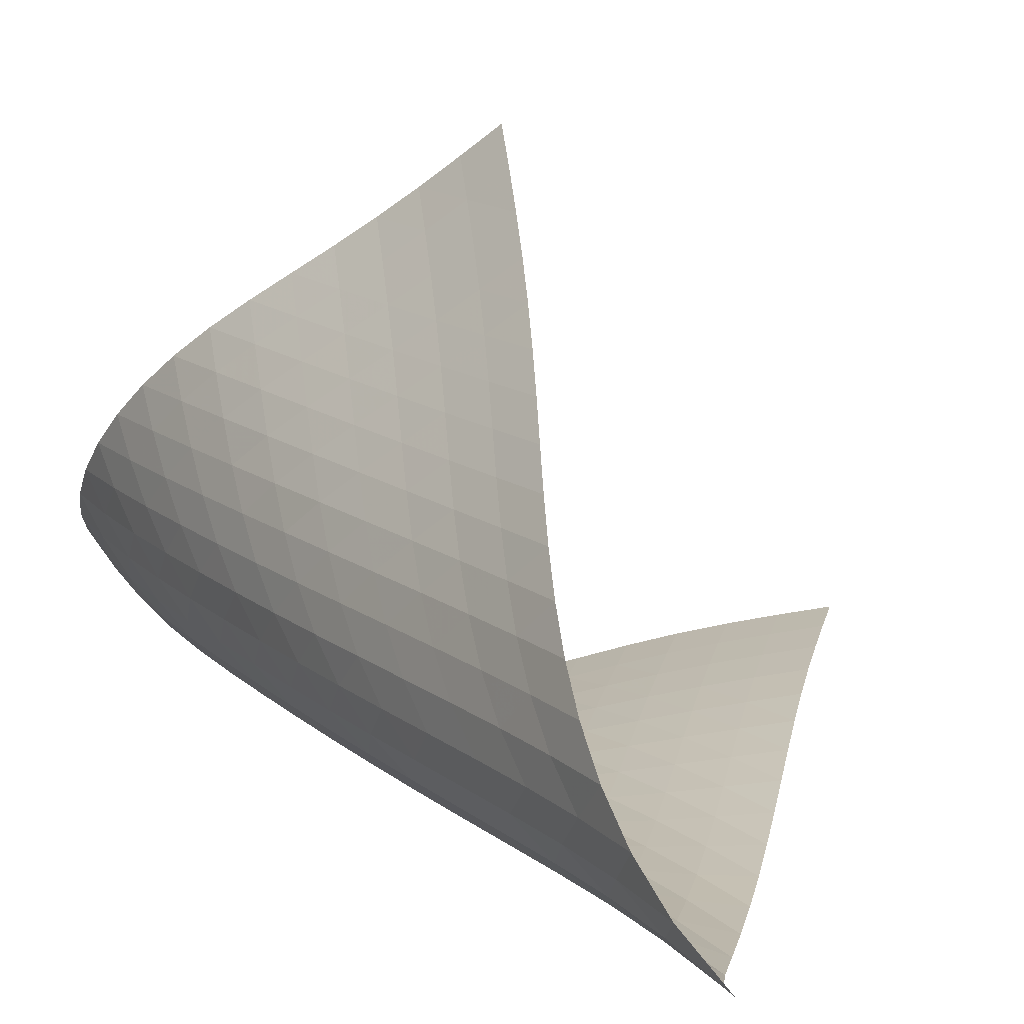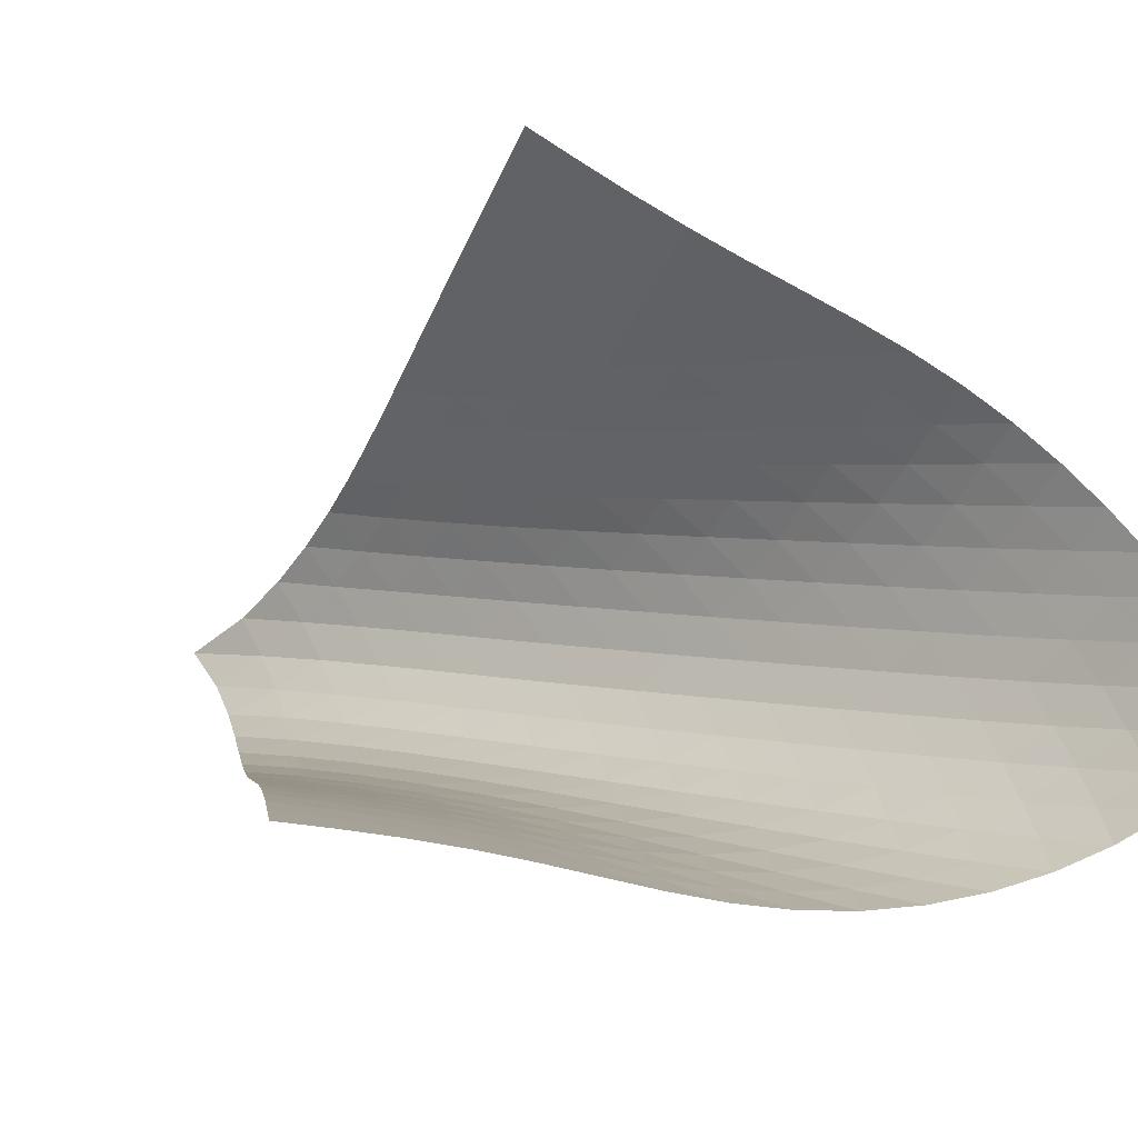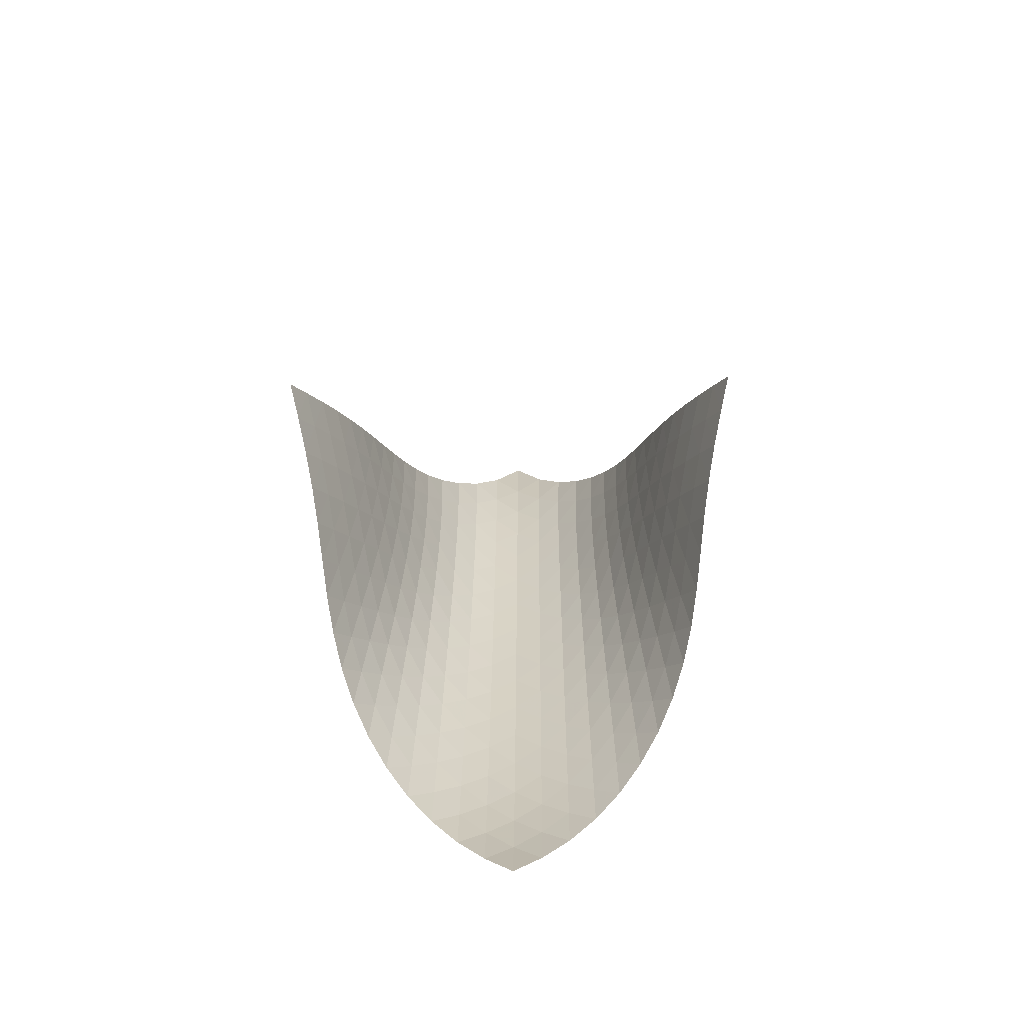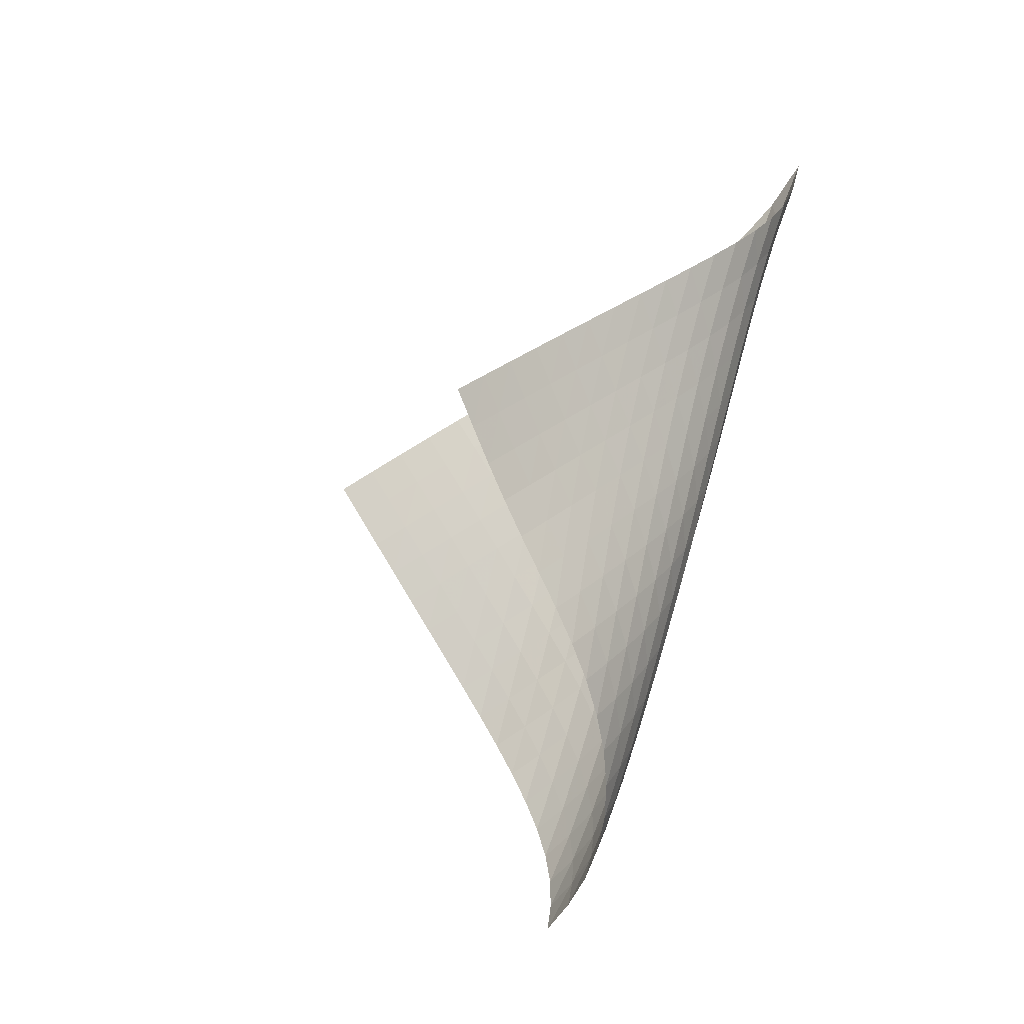
<metadata>
{"format":"obj","ext":"obj","renderer":"f3d","projection":"perspective","resolution":1024,"background":"white","views":[{"elev":0.9,"azim":136.7,"up":"+Z"},{"elev":23.4,"azim":-63.6,"up":"+Z"},{"elev":-45.4,"azim":-43.6,"up":"+Y"},{"elev":-12.0,"azim":26.7,"up":"+Y"}]}
</metadata>
<code>
v -6.515 -0.03761 6.515
v -10.3 -7.891 17.14
v -17.14 -7.891 10.3
v -11.2 -18.47 11.2
v -16.49 -7.469 10.04
v -15.84 -7.046 9.773
v -15.21 -6.622 9.489
v -14.57 -6.196 9.184
v -13.95 -5.768 8.858
v -13.33 -5.339 8.517
v -12.71 -4.907 8.165
v -12.09 -4.473 7.812
v -11.46 -4.033 7.47
v -10.81 -3.586 7.151
v -10.14 -3.125 6.87
v -9.448 -2.645 6.643
v -8.733 -2.134 6.487
v -8.002 -1.569 6.416
v -7.261 -0.9061 6.432
v -6.432 -0.9061 7.261
v -6.416 -1.569 8.002
v -6.487 -2.134 8.733
v -6.643 -2.645 9.448
v -6.87 -3.125 10.14
v -7.151 -3.586 10.81
v -7.47 -4.033 11.46
v -7.812 -4.473 12.09
v -8.165 -4.907 12.71
v -8.517 -5.339 13.33
v -8.858 -5.768 13.95
v -9.184 -6.196 14.57
v -9.489 -6.622 15.21
v -9.773 -7.046 15.84
v -10.04 -7.469 16.49
v -10.16 -8.587 16.73
v -10.01 -9.285 16.34
v -9.845 -9.985 15.95
v -9.65 -10.68 15.57
v -9.438 -11.38 15.21
v -9.229 -12.08 14.84
v -9.048 -12.78 14.46
v -8.924 -13.48 14.06
v -8.877 -14.18 13.64
v -8.919 -14.87 13.21
v -9.056 -15.54 12.79
v -9.293 -16.2 12.38
v -9.632 -16.83 12
v -10.07 -17.42 11.68
v -10.6 -17.96 11.41
v -11.41 -17.96 10.6
v -11.68 -17.42 10.07
v -12 -16.83 9.632
v -12.38 -16.2 9.293
v -12.79 -15.54 9.056
v -13.21 -14.87 8.919
v -13.64 -14.18 8.877
v -14.06 -13.48 8.924
v -14.46 -12.78 9.048
v -14.84 -12.08 9.229
v -15.21 -11.38 9.438
v -15.57 -10.68 9.65
v -15.95 -9.985 9.845
v -16.34 -9.285 10.01
v -16.73 -8.587 10.16
v -6.964 -1.555 6.964
v -7.6 -2.191 6.795
v -8.284 -2.769 6.738
v -8.984 -3.298 6.789
v -9.68 -3.792 6.932
v -10.36 -4.262 7.149
v -11.02 -4.717 7.421
v -11.67 -5.161 7.728
v -12.3 -5.598 8.057
v -12.92 -6.031 8.393
v -13.55 -6.462 8.726
v -14.17 -6.891 9.047
v -14.81 -7.317 9.351
v -15.44 -7.742 9.636
v -16.09 -8.165 9.904
v -6.795 -2.191 7.6
v -7.289 -2.816 7.289
v -7.884 -3.406 7.09
v -8.543 -3.952 7.012
v -9.226 -4.461 7.051
v -9.911 -4.942 7.186
v -10.58 -5.404 7.395
v -11.24 -5.852 7.657
v -11.88 -6.292 7.953
v -12.52 -6.727 8.268
v -13.15 -7.159 8.587
v -13.78 -7.588 8.9
v -14.41 -8.016 9.201
v -15.05 -8.441 9.486
v -15.69 -8.864 9.755
v -6.738 -2.769 8.284
v -7.09 -3.406 7.884
v -7.561 -4.019 7.561
v -8.139 -4.592 7.347
v -8.786 -5.123 7.257
v -9.463 -5.62 7.286
v -10.14 -6.092 7.411
v -10.81 -6.546 7.61
v -11.47 -6.99 7.86
v -12.11 -7.426 8.142
v -12.75 -7.859 8.439
v -13.39 -8.288 8.74
v -14.02 -8.716 9.034
v -14.66 -9.141 9.315
v -15.3 -9.564 9.584
v -6.789 -3.298 8.984
v -7.012 -3.952 8.543
v -7.347 -4.592 8.139
v -7.809 -5.199 7.809
v -8.382 -5.762 7.588
v -9.024 -6.284 7.49
v -9.697 -6.773 7.506
v -10.38 -7.238 7.618
v -11.05 -7.687 7.801
v -11.71 -8.127 8.034
v -12.36 -8.56 8.297
v -13 -8.99 8.574
v -13.64 -9.417 8.853
v -14.28 -9.842 9.126
v -14.93 -10.26 9.391
v -6.932 -3.792 9.68
v -7.051 -4.461 9.226
v -7.257 -5.123 8.786
v -7.588 -5.762 8.382
v -8.051 -6.362 8.051
v -8.622 -6.919 7.826
v -9.26 -7.435 7.719
v -9.932 -7.919 7.72
v -10.61 -8.38 7.813
v -11.29 -8.826 7.975
v -11.95 -9.262 8.186
v -12.61 -9.692 8.425
v -13.26 -10.12 8.678
v -13.91 -10.54 8.933
v -14.56 -10.96 9.186
v -7.149 -4.262 10.36
v -7.186 -4.942 9.911
v -7.286 -5.62 9.463
v -7.49 -6.284 9.024
v -7.826 -6.919 8.622
v -8.293 -7.514 8.293
v -8.863 -8.066 8.066
v -9.499 -8.578 7.948
v -10.17 -9.06 7.933
v -10.85 -9.518 8.004
v -11.53 -9.961 8.142
v -12.2 -10.39 8.325
v -12.86 -10.82 8.536
v -13.52 -11.24 8.761
v -14.18 -11.66 8.991
v -7.421 -4.717 11.02
v -7.395 -5.404 10.58
v -7.411 -6.092 10.14
v -7.506 -6.773 9.697
v -7.719 -7.435 9.26
v -8.066 -8.066 8.863
v -8.538 -8.656 8.538
v -9.108 -9.204 8.309
v -9.742 -9.714 8.181
v -10.41 -10.19 8.148
v -11.09 -10.65 8.196
v -11.77 -11.09 8.307
v -12.45 -11.52 8.46
v -13.12 -11.95 8.64
v -13.79 -12.37 8.836
v -7.728 -5.161 11.67
v -7.657 -5.852 11.24
v -7.61 -6.546 10.81
v -7.618 -7.238 10.38
v -7.72 -7.919 9.932
v -7.948 -8.578 9.499
v -8.309 -9.204 9.108
v -8.788 -9.79 8.788
v -9.358 -10.33 8.557
v -9.988 -10.84 8.419
v -10.65 -11.32 8.369
v -11.33 -11.78 8.394
v -12.02 -12.22 8.477
v -12.7 -12.64 8.599
v -13.38 -13.07 8.749
v -8.057 -5.598 12.3
v -7.953 -6.292 11.88
v -7.86 -6.99 11.47
v -7.801 -7.687 11.05
v -7.813 -8.38 10.61
v -7.933 -9.06 10.17
v -8.181 -9.714 9.742
v -8.557 -10.33 9.358
v -9.043 -10.92 9.043
v -9.613 -11.46 8.81
v -10.24 -11.97 8.663
v -10.9 -12.44 8.597
v -11.58 -12.9 8.599
v -12.27 -13.34 8.655
v -12.96 -13.76 8.749
v -8.393 -6.031 12.92
v -8.268 -6.727 12.52
v -8.142 -7.426 12.11
v -8.034 -8.127 11.71
v -7.975 -8.826 11.29
v -8.004 -9.518 10.85
v -8.148 -10.19 10.41
v -8.419 -10.84 9.988
v -8.81 -11.46 9.613
v -9.302 -12.04 9.302
v -9.872 -12.58 9.067
v -10.5 -13.08 8.912
v -11.16 -13.56 8.831
v -11.84 -14.01 8.813
v -12.52 -14.45 8.844
v -8.726 -6.462 13.55
v -8.587 -7.159 13.15
v -8.439 -7.859 12.75
v -8.297 -8.56 12.36
v -8.186 -9.262 11.95
v -8.142 -9.961 11.53
v -8.196 -10.65 11.09
v -8.369 -11.32 10.65
v -8.663 -11.97 10.24
v -9.067 -12.58 9.872
v -9.565 -13.15 9.565
v -10.14 -13.69 9.33
v -10.76 -14.19 9.168
v -11.42 -14.66 9.075
v -12.1 -15.11 9.04
v -9.047 -6.891 14.17
v -8.9 -7.588 13.78
v -8.74 -8.288 13.39
v -8.574 -8.99 13
v -8.425 -9.692 12.61
v -8.325 -10.39 12.2
v -8.307 -11.09 11.77
v -8.394 -11.78 11.33
v -8.597 -12.44 10.9
v -8.912 -13.08 10.5
v -9.33 -13.69 10.14
v -9.835 -14.26 9.835
v -10.41 -14.79 9.602
v -11.04 -15.29 9.438
v -11.7 -15.76 9.337
v -9.351 -7.317 14.81
v -9.201 -8.016 14.41
v -9.034 -8.716 14.02
v -8.853 -9.417 13.64
v -8.678 -10.12 13.26
v -8.536 -10.82 12.86
v -8.46 -11.52 12.45
v -8.477 -12.22 12.02
v -8.599 -12.9 11.58
v -8.831 -13.56 11.16
v -9.168 -14.19 10.76
v -9.602 -14.79 10.41
v -10.12 -15.35 10.12
v -10.71 -15.88 9.895
v -11.34 -16.37 9.735
v -9.636 -7.742 15.44
v -9.486 -8.441 15.05
v -9.315 -9.141 14.66
v -9.126 -9.842 14.28
v -8.933 -10.54 13.91
v -8.761 -11.24 13.52
v -8.64 -11.95 13.12
v -8.599 -12.64 12.7
v -8.655 -13.34 12.27
v -8.813 -14.01 11.84
v -9.075 -14.66 11.42
v -9.438 -15.29 11.04
v -9.895 -15.88 10.71
v -10.43 -16.43 10.43
v -11.03 -16.94 10.23
v -9.904 -8.165 16.09
v -9.755 -8.864 15.69
v -9.584 -9.564 15.3
v -9.391 -10.26 14.93
v -9.186 -10.96 14.56
v -8.991 -11.66 14.18
v -8.836 -12.37 13.79
v -8.749 -13.07 13.38
v -8.749 -13.76 12.96
v -8.844 -14.45 12.52
v -9.04 -15.11 12.1
v -9.337 -15.76 11.7
v -9.735 -16.37 11.34
v -10.23 -16.94 11.03
v -10.79 -17.47 10.79
f 289 49 4
f 289 4 50
f 5 79 64
f 5 64 3
f 79 94 63
f 79 63 64
f 94 109 62
f 94 62 63
f 109 124 61
f 109 61 62
f 124 139 60
f 124 60 61
f 139 154 59
f 139 59 60
f 154 169 58
f 154 58 59
f 169 184 57
f 169 57 58
f 184 199 56
f 184 56 57
f 199 214 55
f 199 55 56
f 214 229 54
f 214 54 55
f 229 244 53
f 229 53 54
f 244 259 52
f 244 52 53
f 259 274 51
f 259 51 52
f 274 289 50
f 274 50 51
f 1 20 65
f 1 65 19
f 19 65 66
f 19 66 18
f 18 66 67
f 18 67 17
f 17 67 68
f 17 68 16
f 16 68 69
f 16 69 15
f 15 69 70
f 15 70 14
f 14 70 71
f 14 71 13
f 13 71 72
f 13 72 12
f 12 72 73
f 12 73 11
f 11 73 74
f 11 74 10
f 10 74 75
f 10 75 9
f 9 75 76
f 9 76 8
f 8 76 77
f 8 77 7
f 7 77 78
f 7 78 6
f 6 78 79
f 6 79 5
f 20 21 80
f 20 80 65
f 65 80 81
f 65 81 66
f 66 81 82
f 66 82 67
f 67 82 83
f 67 83 68
f 68 83 84
f 68 84 69
f 69 84 85
f 69 85 70
f 70 85 86
f 70 86 71
f 71 86 87
f 71 87 72
f 72 87 88
f 72 88 73
f 73 88 89
f 73 89 74
f 74 89 90
f 74 90 75
f 75 90 91
f 75 91 76
f 76 91 92
f 76 92 77
f 77 92 93
f 77 93 78
f 78 93 94
f 78 94 79
f 21 22 95
f 21 95 80
f 80 95 96
f 80 96 81
f 81 96 97
f 81 97 82
f 82 97 98
f 82 98 83
f 83 98 99
f 83 99 84
f 84 99 100
f 84 100 85
f 85 100 101
f 85 101 86
f 86 101 102
f 86 102 87
f 87 102 103
f 87 103 88
f 88 103 104
f 88 104 89
f 89 104 105
f 89 105 90
f 90 105 106
f 90 106 91
f 91 106 107
f 91 107 92
f 92 107 108
f 92 108 93
f 93 108 109
f 93 109 94
f 22 23 110
f 22 110 95
f 95 110 111
f 95 111 96
f 96 111 112
f 96 112 97
f 97 112 113
f 97 113 98
f 98 113 114
f 98 114 99
f 99 114 115
f 99 115 100
f 100 115 116
f 100 116 101
f 101 116 117
f 101 117 102
f 102 117 118
f 102 118 103
f 103 118 119
f 103 119 104
f 104 119 120
f 104 120 105
f 105 120 121
f 105 121 106
f 106 121 122
f 106 122 107
f 107 122 123
f 107 123 108
f 108 123 124
f 108 124 109
f 23 24 125
f 23 125 110
f 110 125 126
f 110 126 111
f 111 126 127
f 111 127 112
f 112 127 128
f 112 128 113
f 113 128 129
f 113 129 114
f 114 129 130
f 114 130 115
f 115 130 131
f 115 131 116
f 116 131 132
f 116 132 117
f 117 132 133
f 117 133 118
f 118 133 134
f 118 134 119
f 119 134 135
f 119 135 120
f 120 135 136
f 120 136 121
f 121 136 137
f 121 137 122
f 122 137 138
f 122 138 123
f 123 138 139
f 123 139 124
f 24 25 140
f 24 140 125
f 125 140 141
f 125 141 126
f 126 141 142
f 126 142 127
f 127 142 143
f 127 143 128
f 128 143 144
f 128 144 129
f 129 144 145
f 129 145 130
f 130 145 146
f 130 146 131
f 131 146 147
f 131 147 132
f 132 147 148
f 132 148 133
f 133 148 149
f 133 149 134
f 134 149 150
f 134 150 135
f 135 150 151
f 135 151 136
f 136 151 152
f 136 152 137
f 137 152 153
f 137 153 138
f 138 153 154
f 138 154 139
f 25 26 155
f 25 155 140
f 140 155 156
f 140 156 141
f 141 156 157
f 141 157 142
f 142 157 158
f 142 158 143
f 143 158 159
f 143 159 144
f 144 159 160
f 144 160 145
f 145 160 161
f 145 161 146
f 146 161 162
f 146 162 147
f 147 162 163
f 147 163 148
f 148 163 164
f 148 164 149
f 149 164 165
f 149 165 150
f 150 165 166
f 150 166 151
f 151 166 167
f 151 167 152
f 152 167 168
f 152 168 153
f 153 168 169
f 153 169 154
f 26 27 170
f 26 170 155
f 155 170 171
f 155 171 156
f 156 171 172
f 156 172 157
f 157 172 173
f 157 173 158
f 158 173 174
f 158 174 159
f 159 174 175
f 159 175 160
f 160 175 176
f 160 176 161
f 161 176 177
f 161 177 162
f 162 177 178
f 162 178 163
f 163 178 179
f 163 179 164
f 164 179 180
f 164 180 165
f 165 180 181
f 165 181 166
f 166 181 182
f 166 182 167
f 167 182 183
f 167 183 168
f 168 183 184
f 168 184 169
f 27 28 185
f 27 185 170
f 170 185 186
f 170 186 171
f 171 186 187
f 171 187 172
f 172 187 188
f 172 188 173
f 173 188 189
f 173 189 174
f 174 189 190
f 174 190 175
f 175 190 191
f 175 191 176
f 176 191 192
f 176 192 177
f 177 192 193
f 177 193 178
f 178 193 194
f 178 194 179
f 179 194 195
f 179 195 180
f 180 195 196
f 180 196 181
f 181 196 197
f 181 197 182
f 182 197 198
f 182 198 183
f 183 198 199
f 183 199 184
f 28 29 200
f 28 200 185
f 185 200 201
f 185 201 186
f 186 201 202
f 186 202 187
f 187 202 203
f 187 203 188
f 188 203 204
f 188 204 189
f 189 204 205
f 189 205 190
f 190 205 206
f 190 206 191
f 191 206 207
f 191 207 192
f 192 207 208
f 192 208 193
f 193 208 209
f 193 209 194
f 194 209 210
f 194 210 195
f 195 210 211
f 195 211 196
f 196 211 212
f 196 212 197
f 197 212 213
f 197 213 198
f 198 213 214
f 198 214 199
f 29 30 215
f 29 215 200
f 200 215 216
f 200 216 201
f 201 216 217
f 201 217 202
f 202 217 218
f 202 218 203
f 203 218 219
f 203 219 204
f 204 219 220
f 204 220 205
f 205 220 221
f 205 221 206
f 206 221 222
f 206 222 207
f 207 222 223
f 207 223 208
f 208 223 224
f 208 224 209
f 209 224 225
f 209 225 210
f 210 225 226
f 210 226 211
f 211 226 227
f 211 227 212
f 212 227 228
f 212 228 213
f 213 228 229
f 213 229 214
f 30 31 230
f 30 230 215
f 215 230 231
f 215 231 216
f 216 231 232
f 216 232 217
f 217 232 233
f 217 233 218
f 218 233 234
f 218 234 219
f 219 234 235
f 219 235 220
f 220 235 236
f 220 236 221
f 221 236 237
f 221 237 222
f 222 237 238
f 222 238 223
f 223 238 239
f 223 239 224
f 224 239 240
f 224 240 225
f 225 240 241
f 225 241 226
f 226 241 242
f 226 242 227
f 227 242 243
f 227 243 228
f 228 243 244
f 228 244 229
f 31 32 245
f 31 245 230
f 230 245 246
f 230 246 231
f 231 246 247
f 231 247 232
f 232 247 248
f 232 248 233
f 233 248 249
f 233 249 234
f 234 249 250
f 234 250 235
f 235 250 251
f 235 251 236
f 236 251 252
f 236 252 237
f 237 252 253
f 237 253 238
f 238 253 254
f 238 254 239
f 239 254 255
f 239 255 240
f 240 255 256
f 240 256 241
f 241 256 257
f 241 257 242
f 242 257 258
f 242 258 243
f 243 258 259
f 243 259 244
f 32 33 260
f 32 260 245
f 245 260 261
f 245 261 246
f 246 261 262
f 246 262 247
f 247 262 263
f 247 263 248
f 248 263 264
f 248 264 249
f 249 264 265
f 249 265 250
f 250 265 266
f 250 266 251
f 251 266 267
f 251 267 252
f 252 267 268
f 252 268 253
f 253 268 269
f 253 269 254
f 254 269 270
f 254 270 255
f 255 270 271
f 255 271 256
f 256 271 272
f 256 272 257
f 257 272 273
f 257 273 258
f 258 273 274
f 258 274 259
f 33 34 275
f 33 275 260
f 260 275 276
f 260 276 261
f 261 276 277
f 261 277 262
f 262 277 278
f 262 278 263
f 263 278 279
f 263 279 264
f 264 279 280
f 264 280 265
f 265 280 281
f 265 281 266
f 266 281 282
f 266 282 267
f 267 282 283
f 267 283 268
f 268 283 284
f 268 284 269
f 269 284 285
f 269 285 270
f 270 285 286
f 270 286 271
f 271 286 287
f 271 287 272
f 272 287 288
f 272 288 273
f 273 288 289
f 273 289 274
f 34 2 35
f 34 35 275
f 275 35 36
f 275 36 276
f 276 36 37
f 276 37 277
f 277 37 38
f 277 38 278
f 278 38 39
f 278 39 279
f 279 39 40
f 279 40 280
f 280 40 41
f 280 41 281
f 281 41 42
f 281 42 282
f 282 42 43
f 282 43 283
f 283 43 44
f 283 44 284
f 284 44 45
f 284 45 285
f 285 45 46
f 285 46 286
f 286 46 47
f 286 47 287
f 287 47 48
f 287 48 288
f 288 48 49
f 288 49 289

</code>
